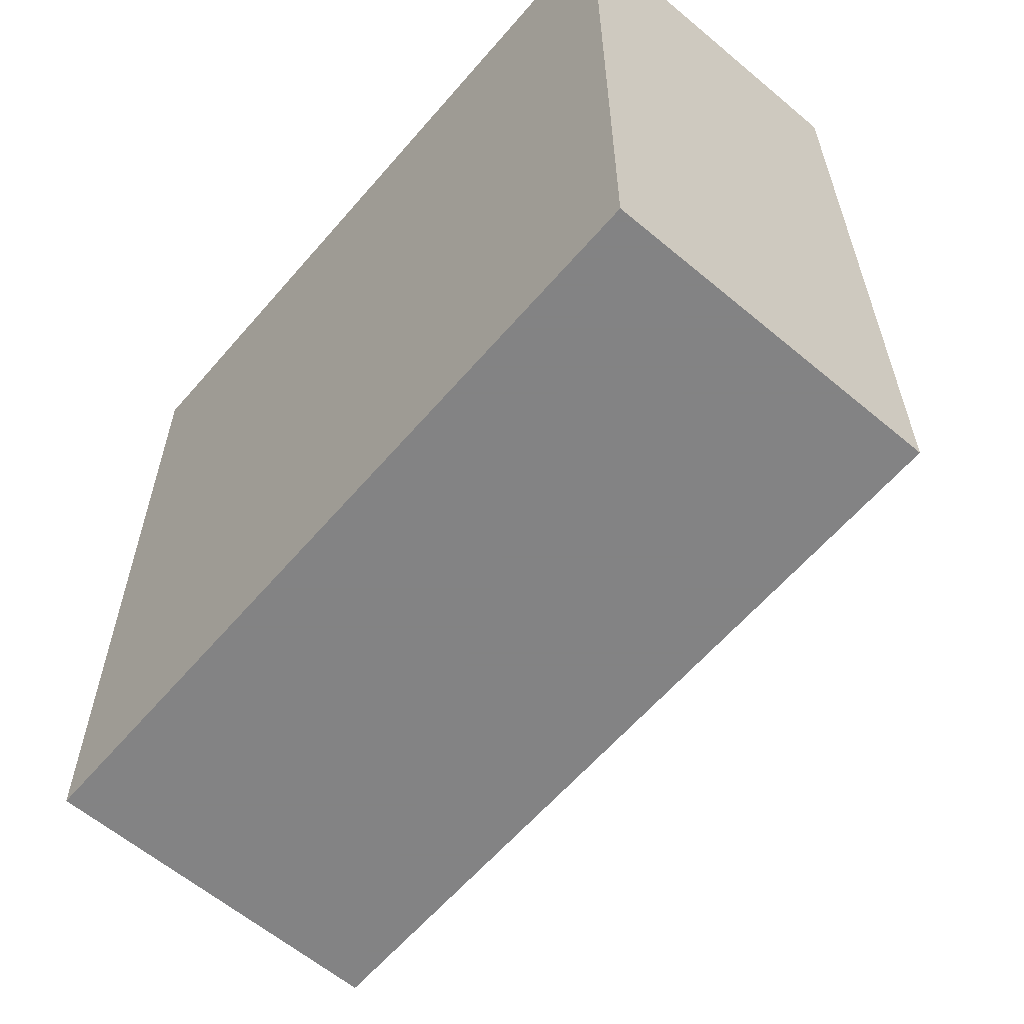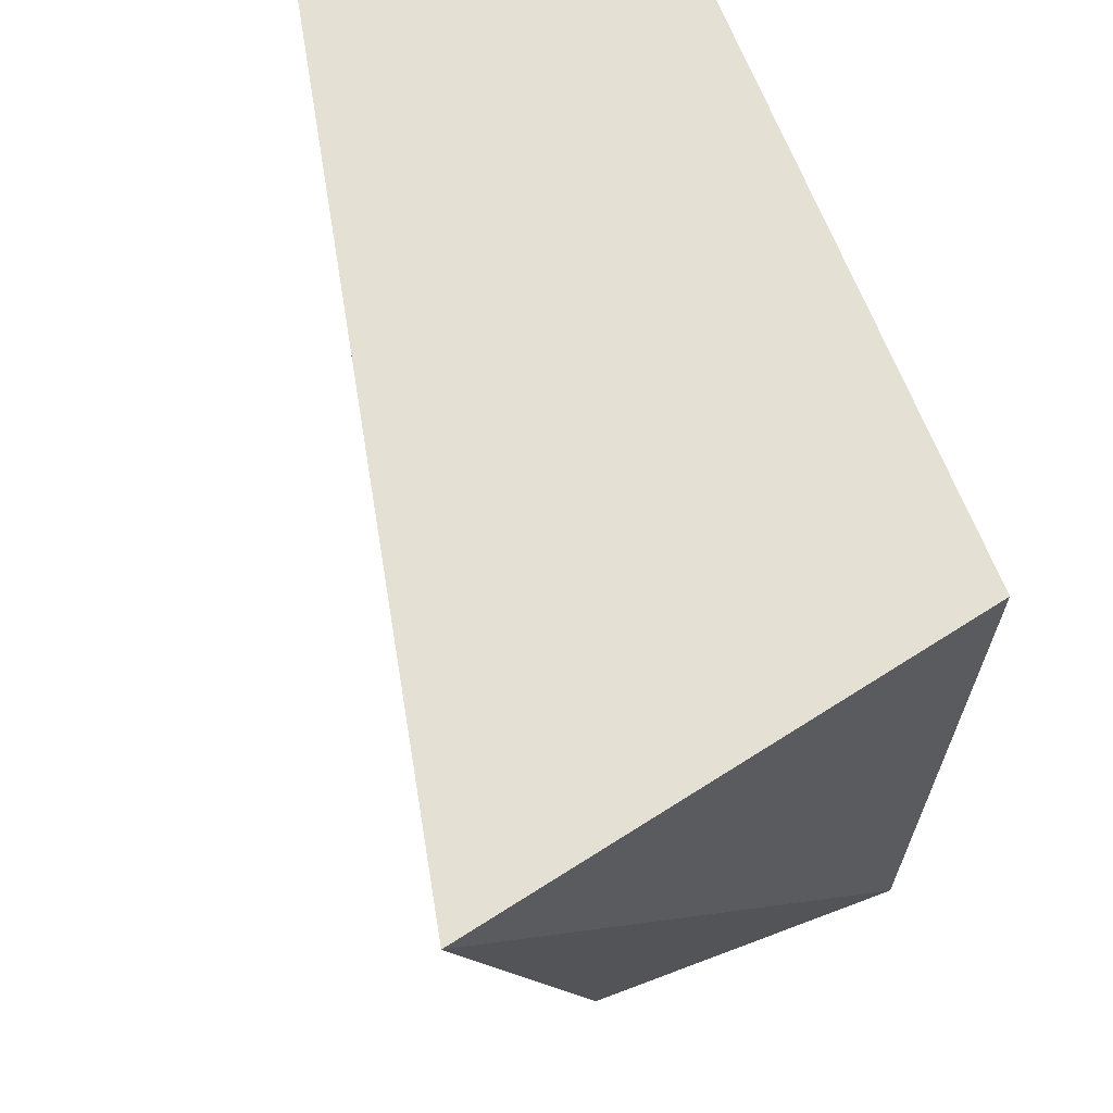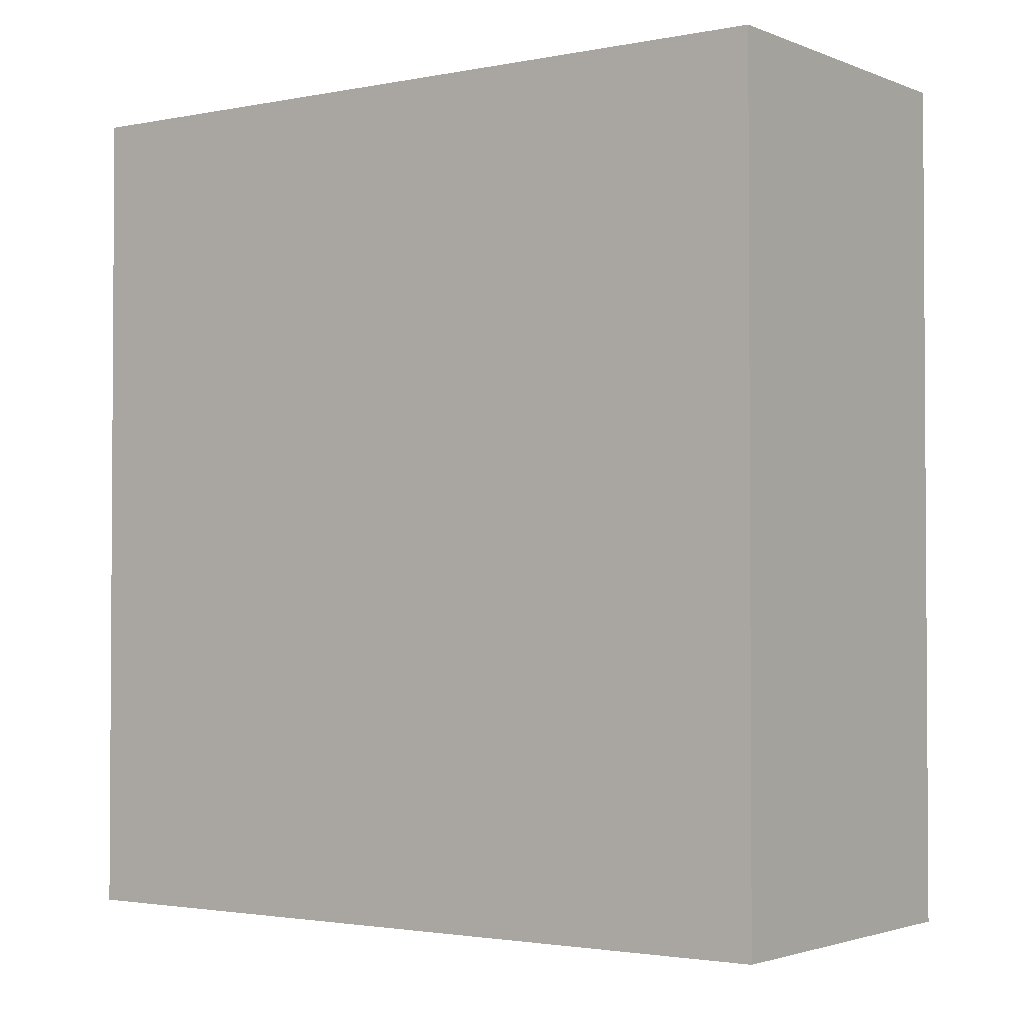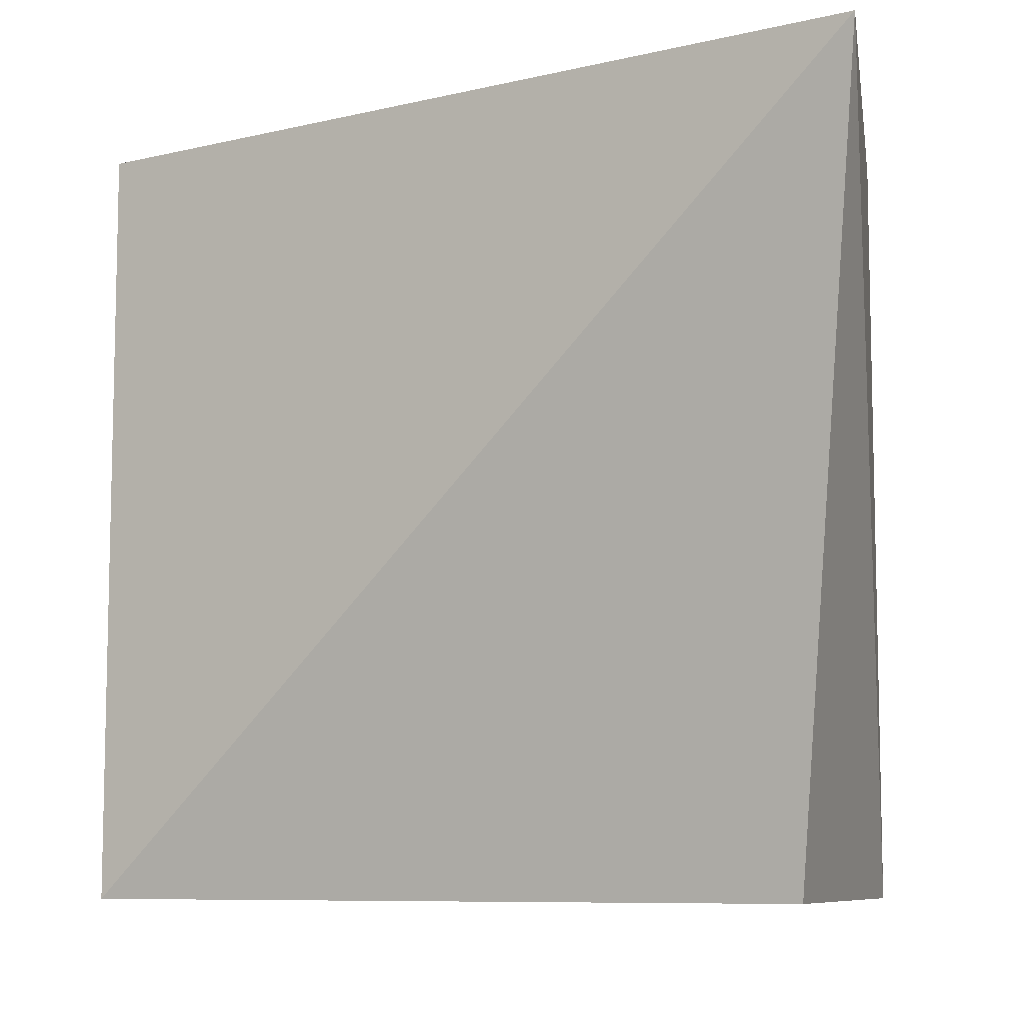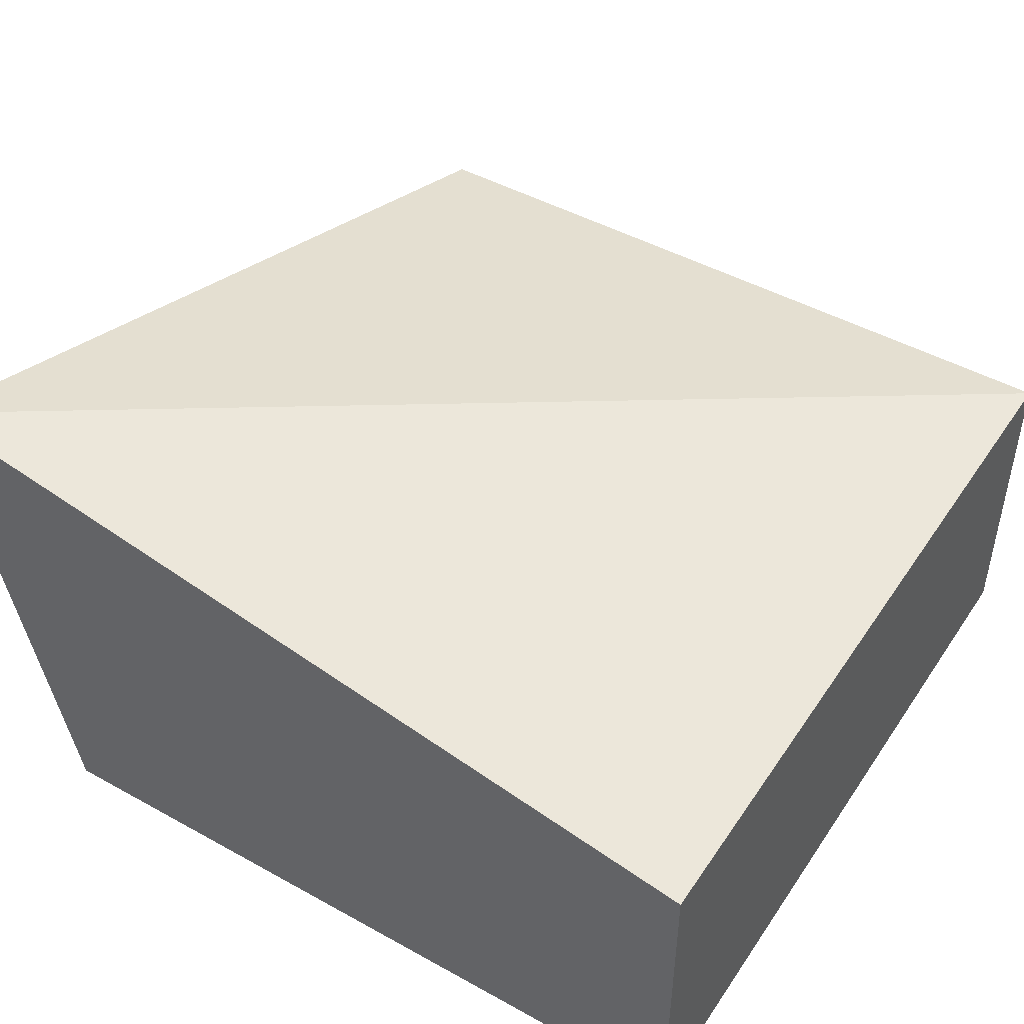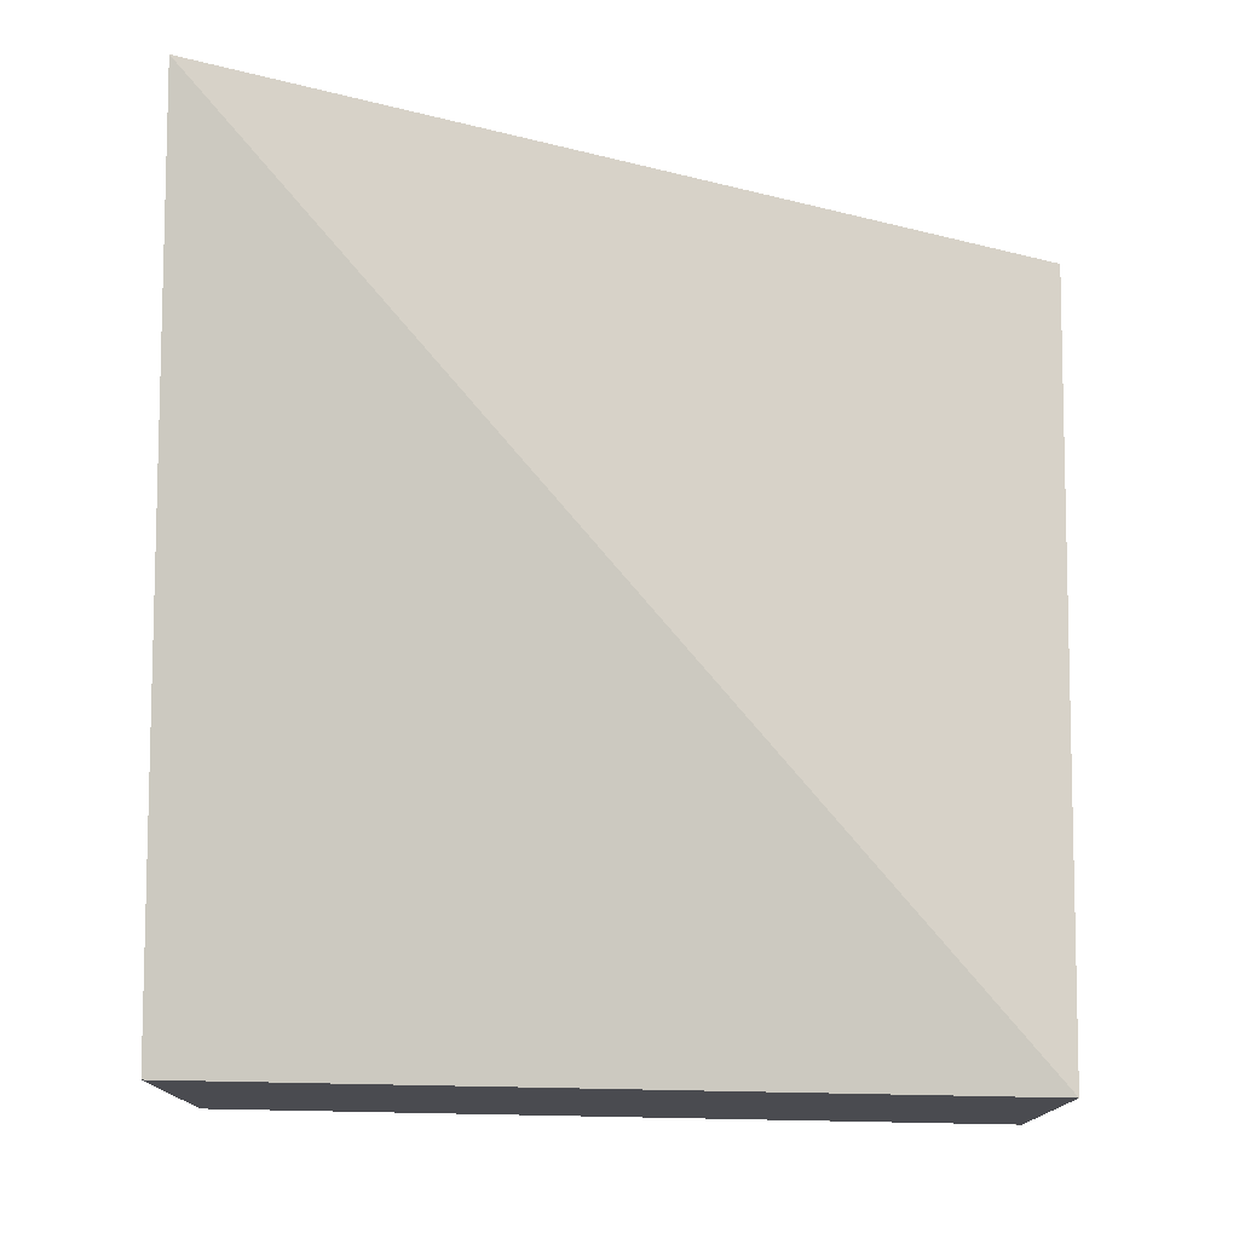
<metadata>
{"format":"obj","ext":"obj","renderer":"f3d","projection":"perspective","resolution":1024,"background":"white","views":[{"elev":-61.1,"azim":49.5,"up":"+Z"},{"elev":66.0,"azim":-110.9,"up":"+Z"},{"elev":-2.2,"azim":35.7,"up":"+Z"},{"elev":-8.2,"azim":-158.5,"up":"+Z"},{"elev":46.6,"azim":32.2,"up":"+Y"},{"elev":75.6,"azim":91.1,"up":"+Y"}]}
</metadata>
<code>
v 0.009262 0.07951 -0.3431
v 0.009262 0.07951 -0.4997
v 0.009262 0.1456 -0.3431
v -0.1606 0.1802 -0.3431
v -0.1394 0.07951 -0.3431
v 0.009262 0.1456 -0.4997
v -0.1394 0.07951 -0.4997
v -0.1394 0.1456 -0.4997
f 1 2 3
f 5 2 1
f 5 1 3
f 5 3 4
f 6 3 2
f 6 4 3
f 7 5 4
f 7 2 5
f 8 7 4
f 8 4 6
f 8 6 2
f 8 2 7

</code>
